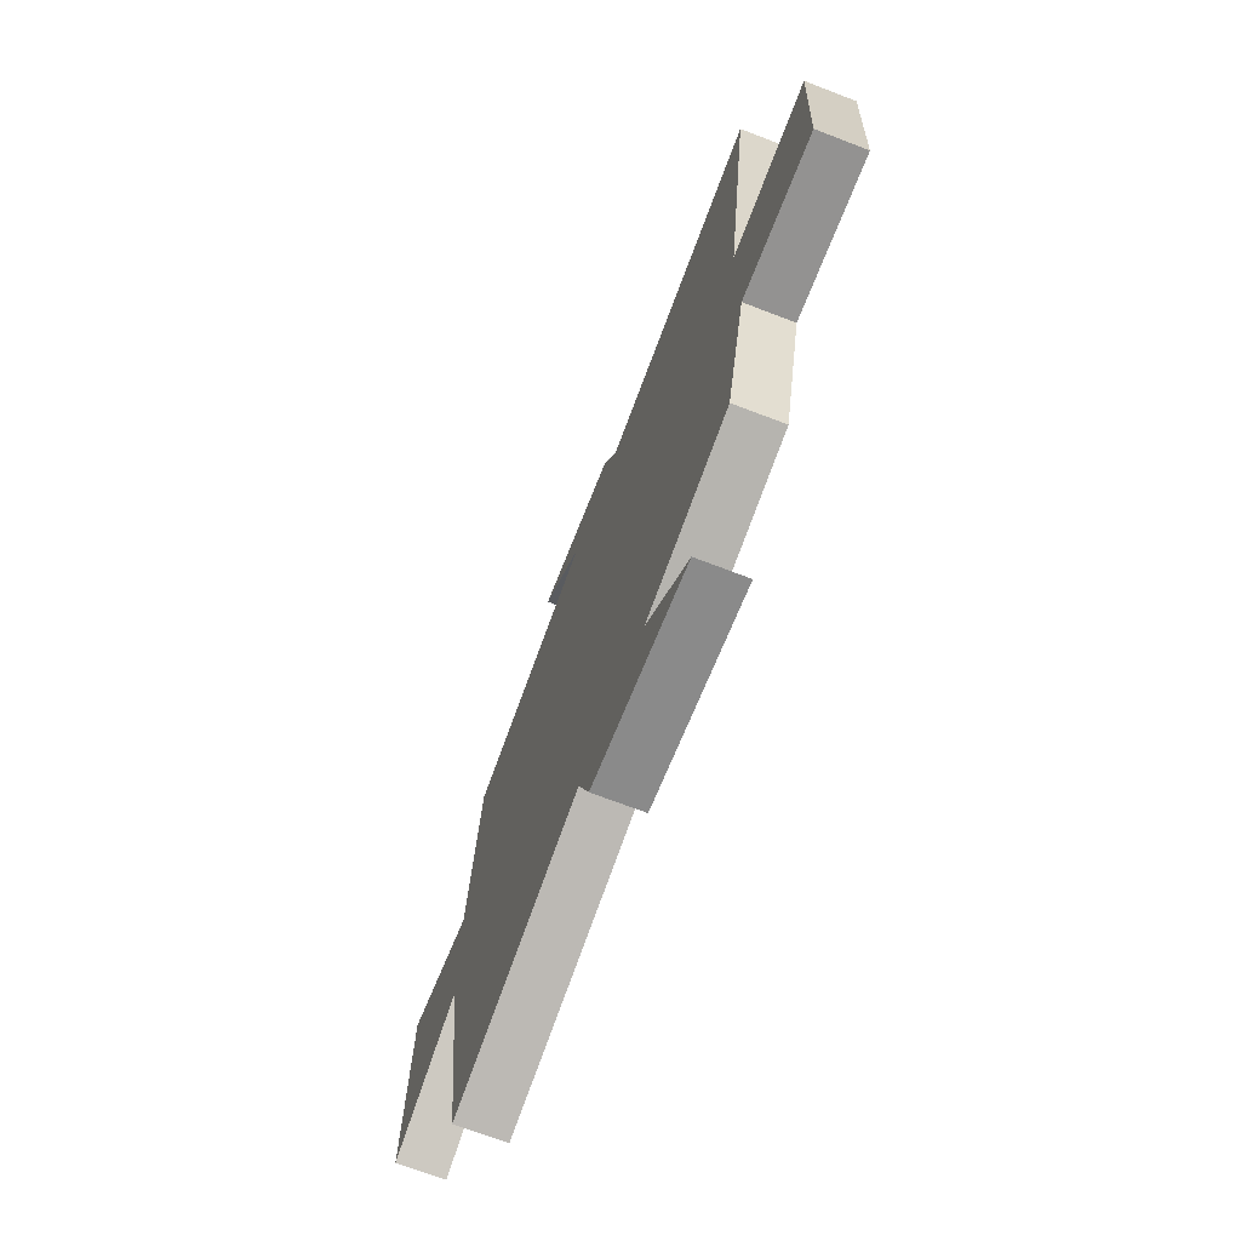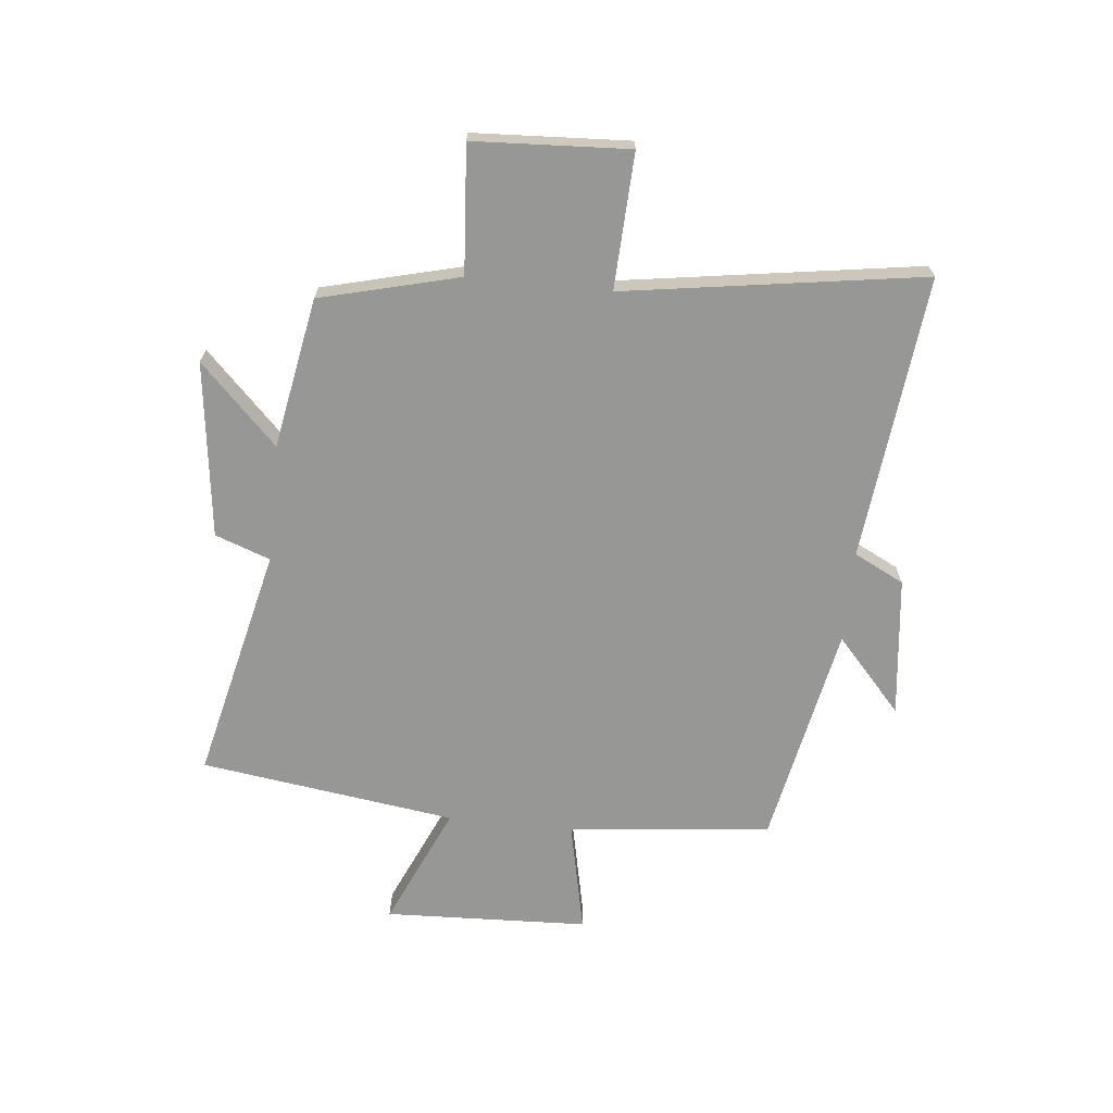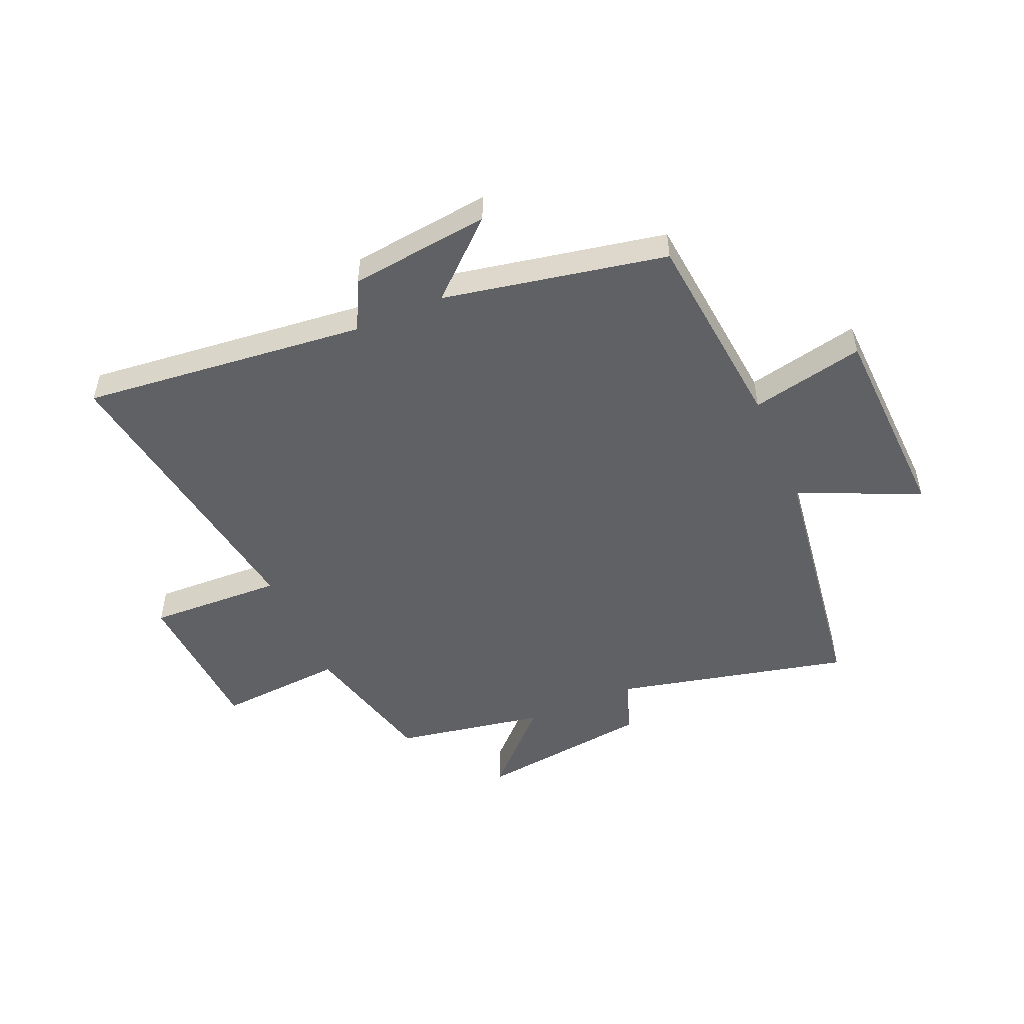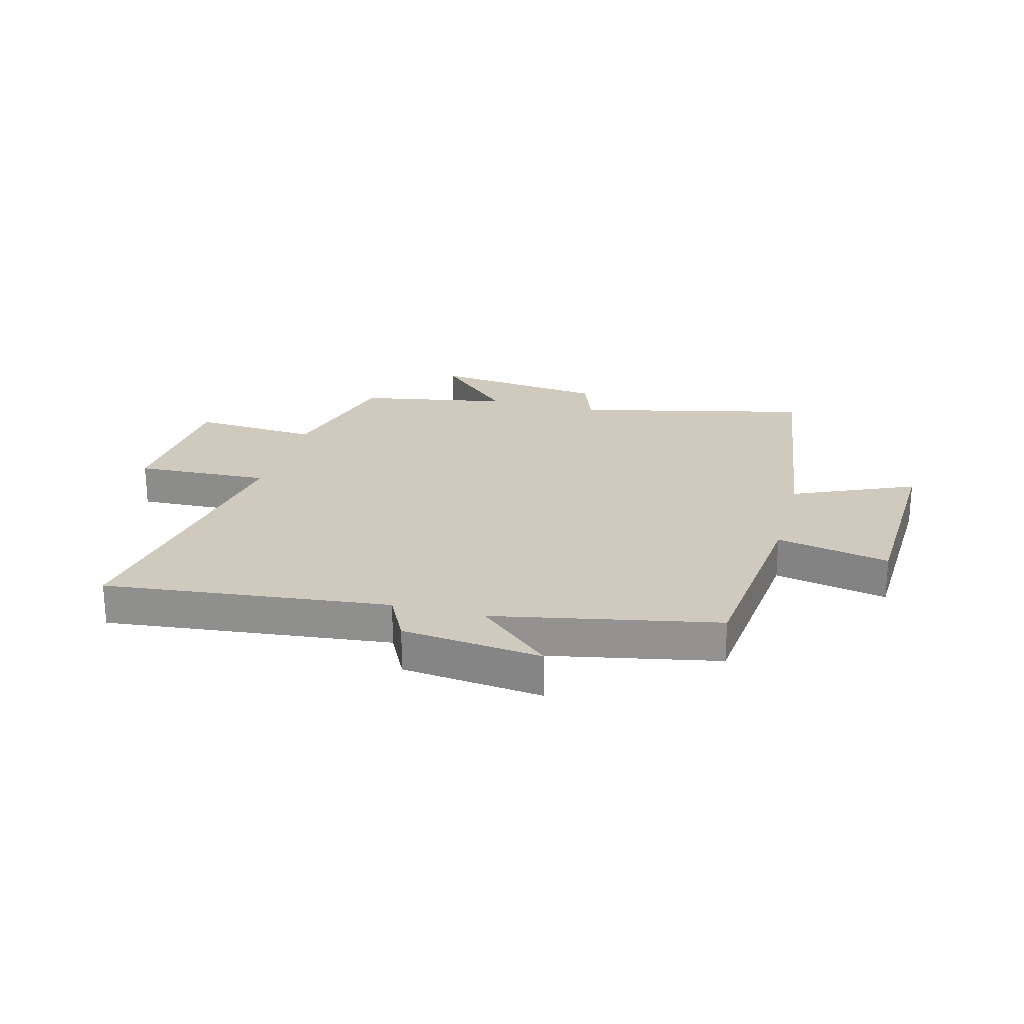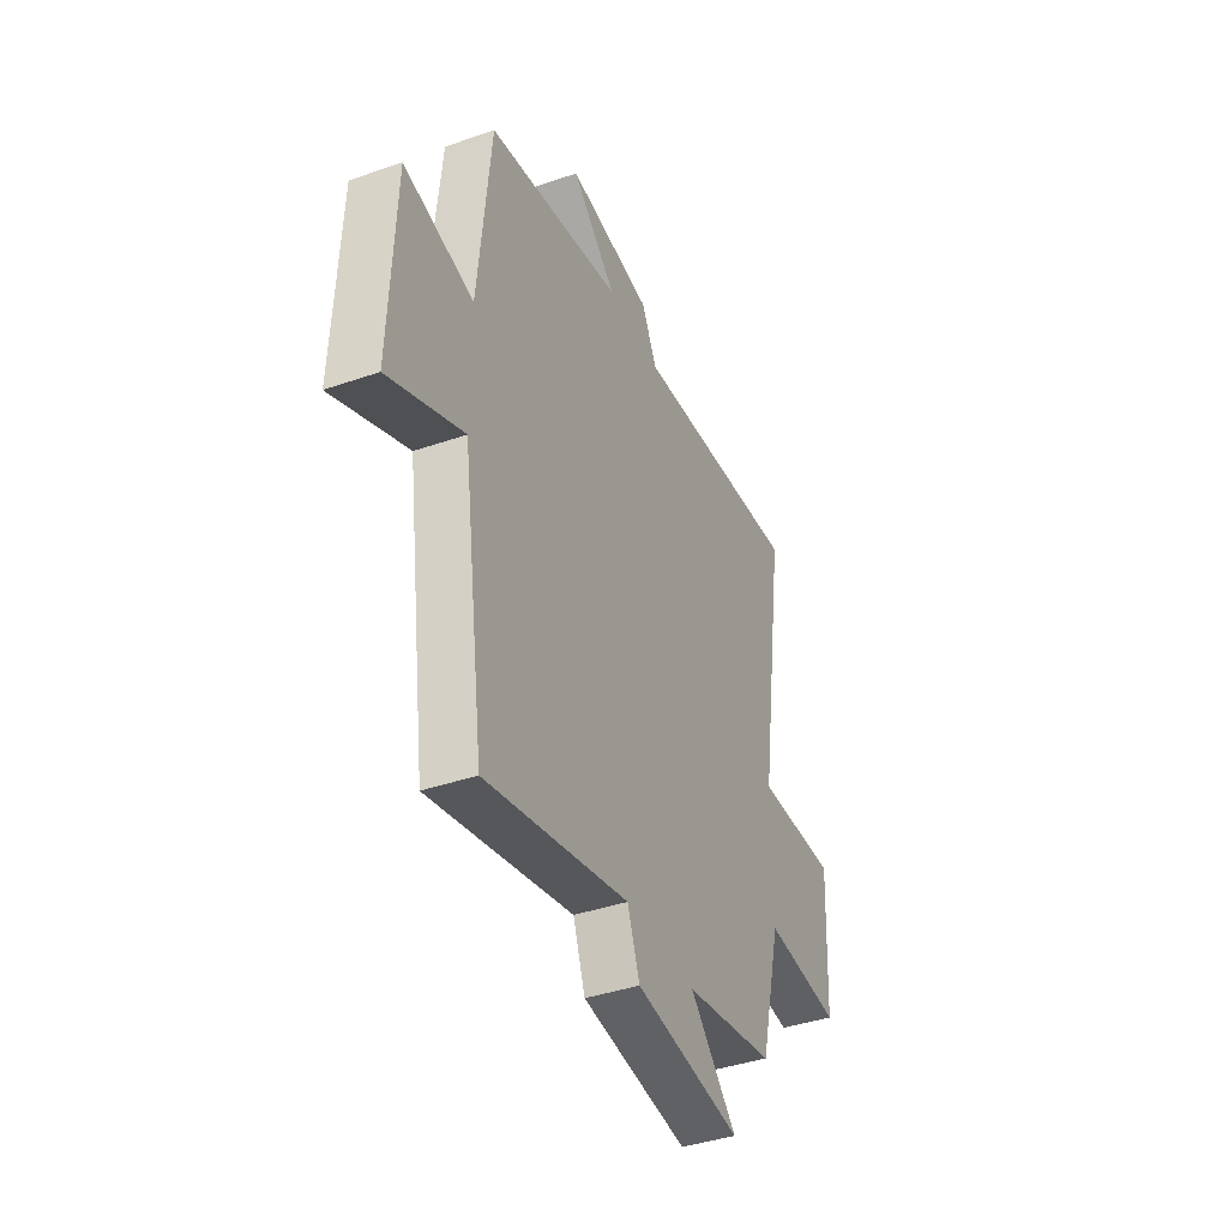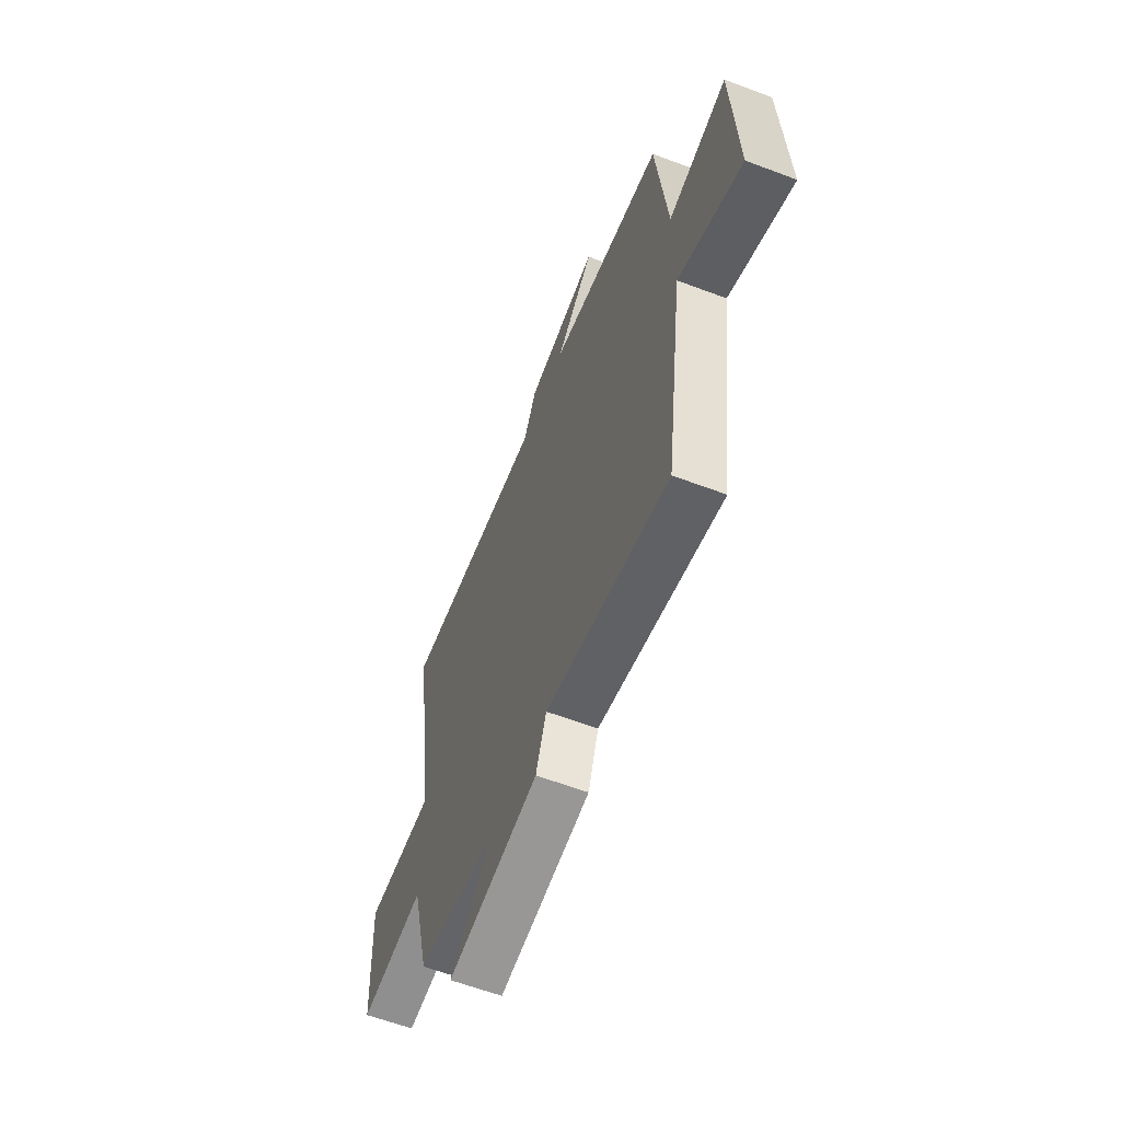
<metadata>
{"format":"obj","ext":"obj","renderer":"f3d","projection":"perspective","resolution":1024,"background":"white","views":[{"elev":-70.5,"azim":-111.0,"up":"+Z"},{"elev":-68.1,"azim":-95.8,"up":"+Y"},{"elev":-50.4,"azim":23.5,"up":"+Y"},{"elev":23.1,"azim":14.9,"up":"+Y"},{"elev":-40.3,"azim":113.0,"up":"+Z"},{"elev":-61.4,"azim":69.0,"up":"+Z"}]}
</metadata>
<code>
v -0.439 0.07 -0.452
v -0.5 0.07 -0.21
v -0.721 0.07 -0.226
v -0.735 0.07 0.044
v -0.5 0.07 0.034
v -0.578 0.07 0.554
v -0.082 0.07 0.5
v -0.038 0.07 0.587
v 0.206 0.07 0.615
v 0.078 0.07 0.5
v 0.465 0.07 0.423
v 0.5 0.07 0.069
v 0.697 0.07 0.111
v 0.711 0.07 -0.245
v 0.5 0.07 -0.151
v 0.437 0.07 -0.596
v 0.029 0.07 -0.5
v -0.006 0.07 -0.596
v -0.312 0.07 -0.634
v -0.177 0.07 -0.5
v -0.439 0 -0.452
v -0.5 0 -0.21
v -0.721 0 -0.226
v -0.735 0 0.044
v -0.5 0 0.034
v -0.578 0 0.554
v -0.082 0 0.5
v -0.038 0 0.587
v 0.206 0 0.615
v 0.078 0 0.5
v 0.465 0 0.423
v 0.5 0 0.069
v 0.697 0 0.111
v 0.711 0 -0.245
v 0.5 0 -0.151
v 0.437 0 -0.596
v 0.029 0 -0.5
v -0.006 0 -0.596
v -0.312 0 -0.634
v -0.177 0 -0.5
f 17 18 19 20
f 17 20 1 2
f 15 16 17 2
f 12 13 14 15
f 12 15 2
f 11 12 2
f 10 11 2
f 7 8 9 10
f 7 10 2 3
f 5 6 7
f 5 7 3
f 3 4 5
f 40 39 38 37
f 22 21 40 37
f 22 37 36 35
f 35 34 33 32
f 22 35 32
f 22 32 31
f 22 31 30
f 30 29 28 27
f 23 22 30 27
f 27 26 25
f 23 27 25
f 25 24 23
f 1 21 22 2
f 2 22 23 3
f 3 23 24 4
f 4 24 25 5
f 5 25 26 6
f 6 26 27 7
f 7 27 28 8
f 8 28 29 9
f 9 29 30 10
f 10 30 31 11
f 11 31 32 12
f 12 32 33 13
f 13 33 34 14
f 14 34 35 15
f 15 35 36 16
f 16 36 37 17
f 17 37 38 18
f 18 38 39 19
f 19 39 40 20
f 20 40 21 1

</code>
